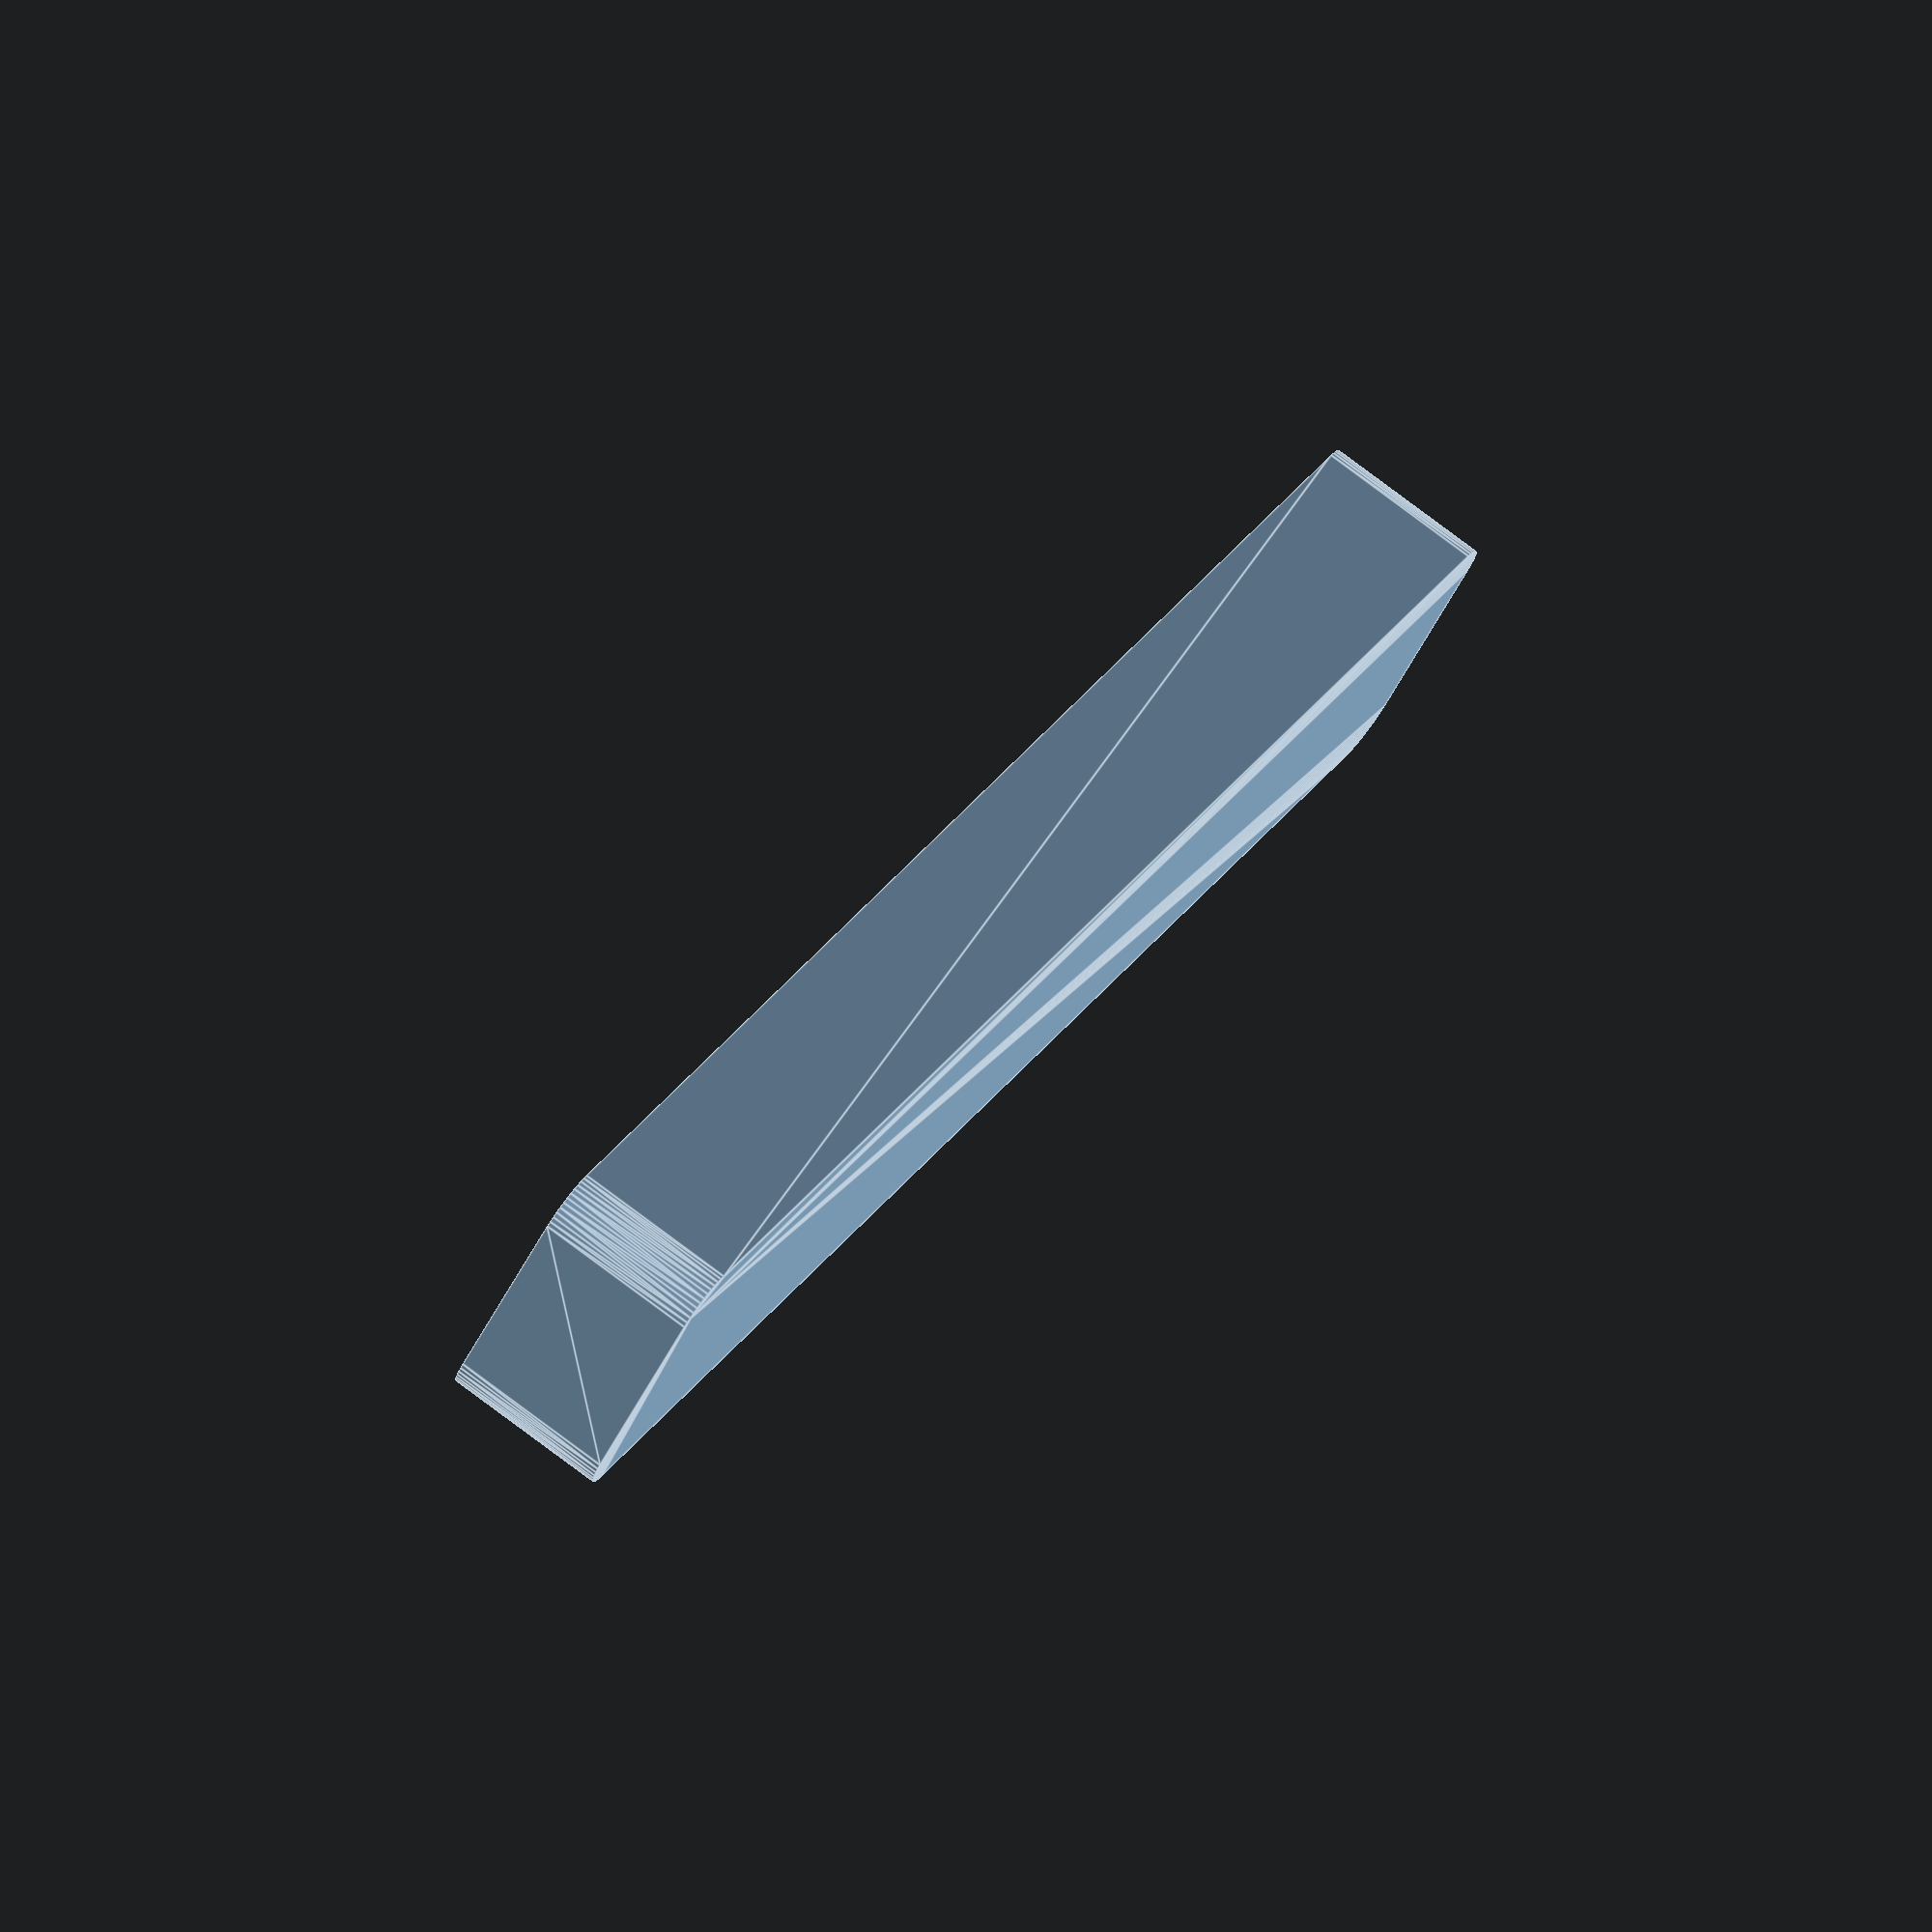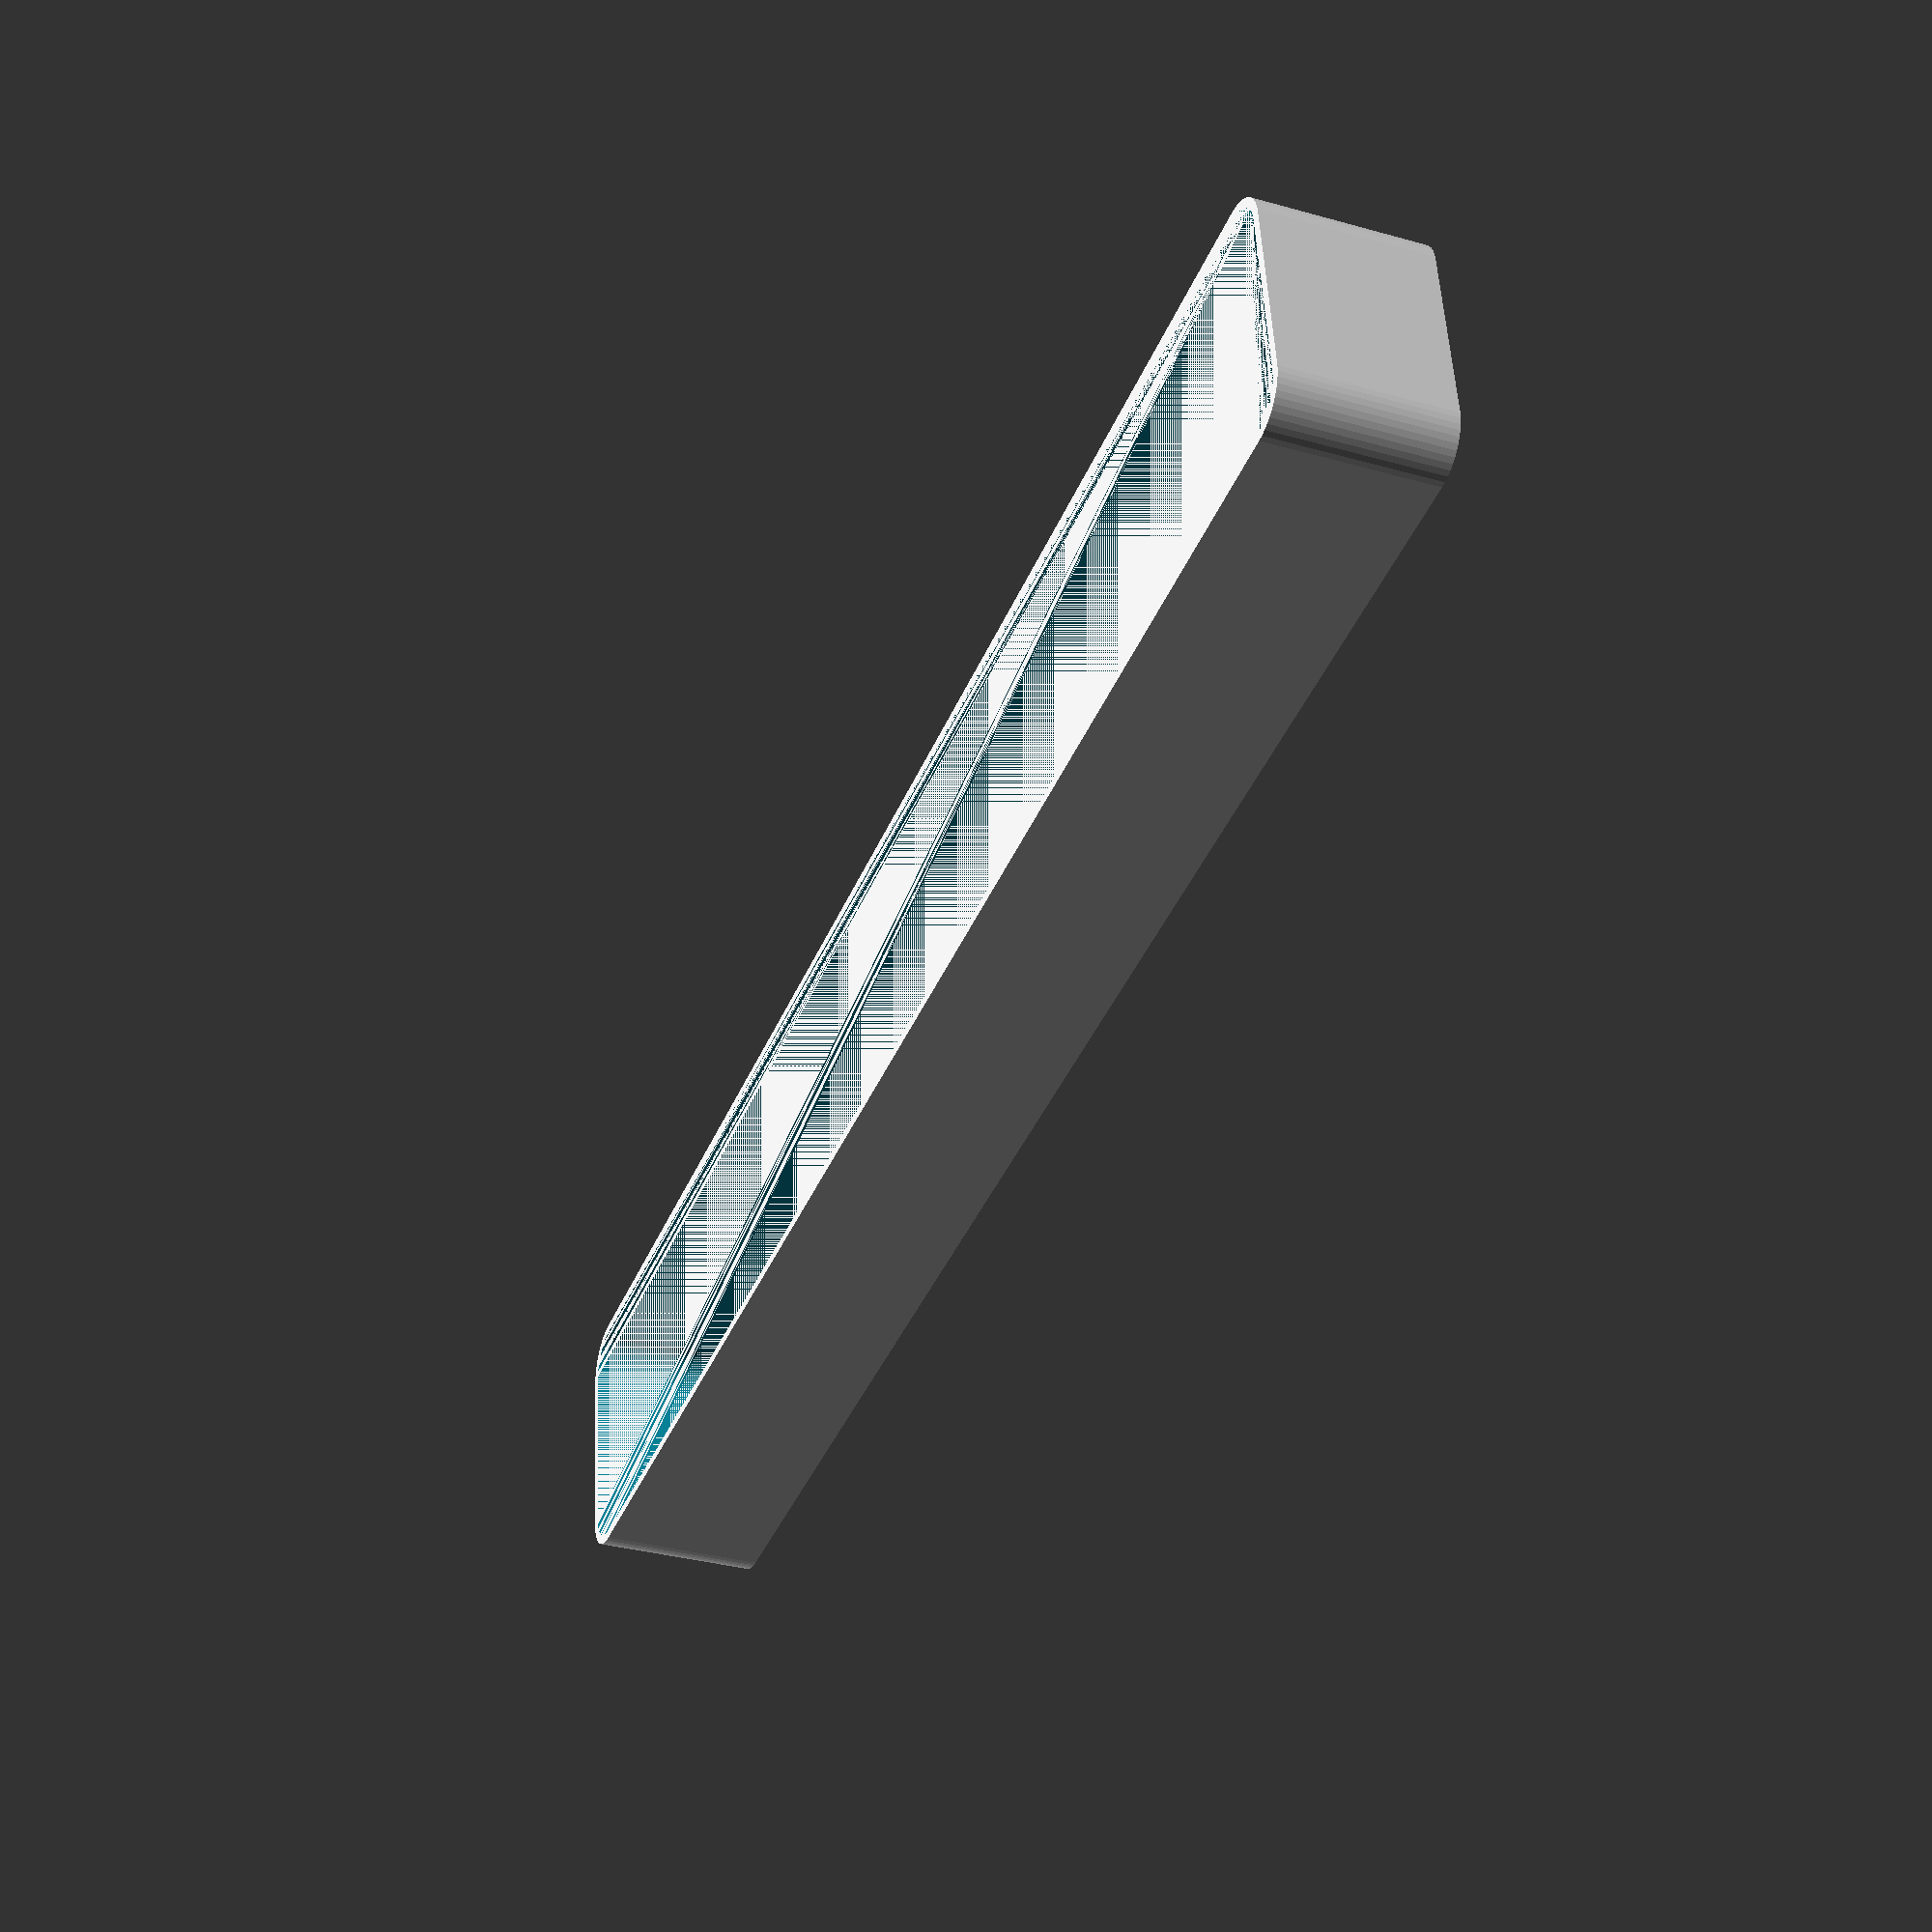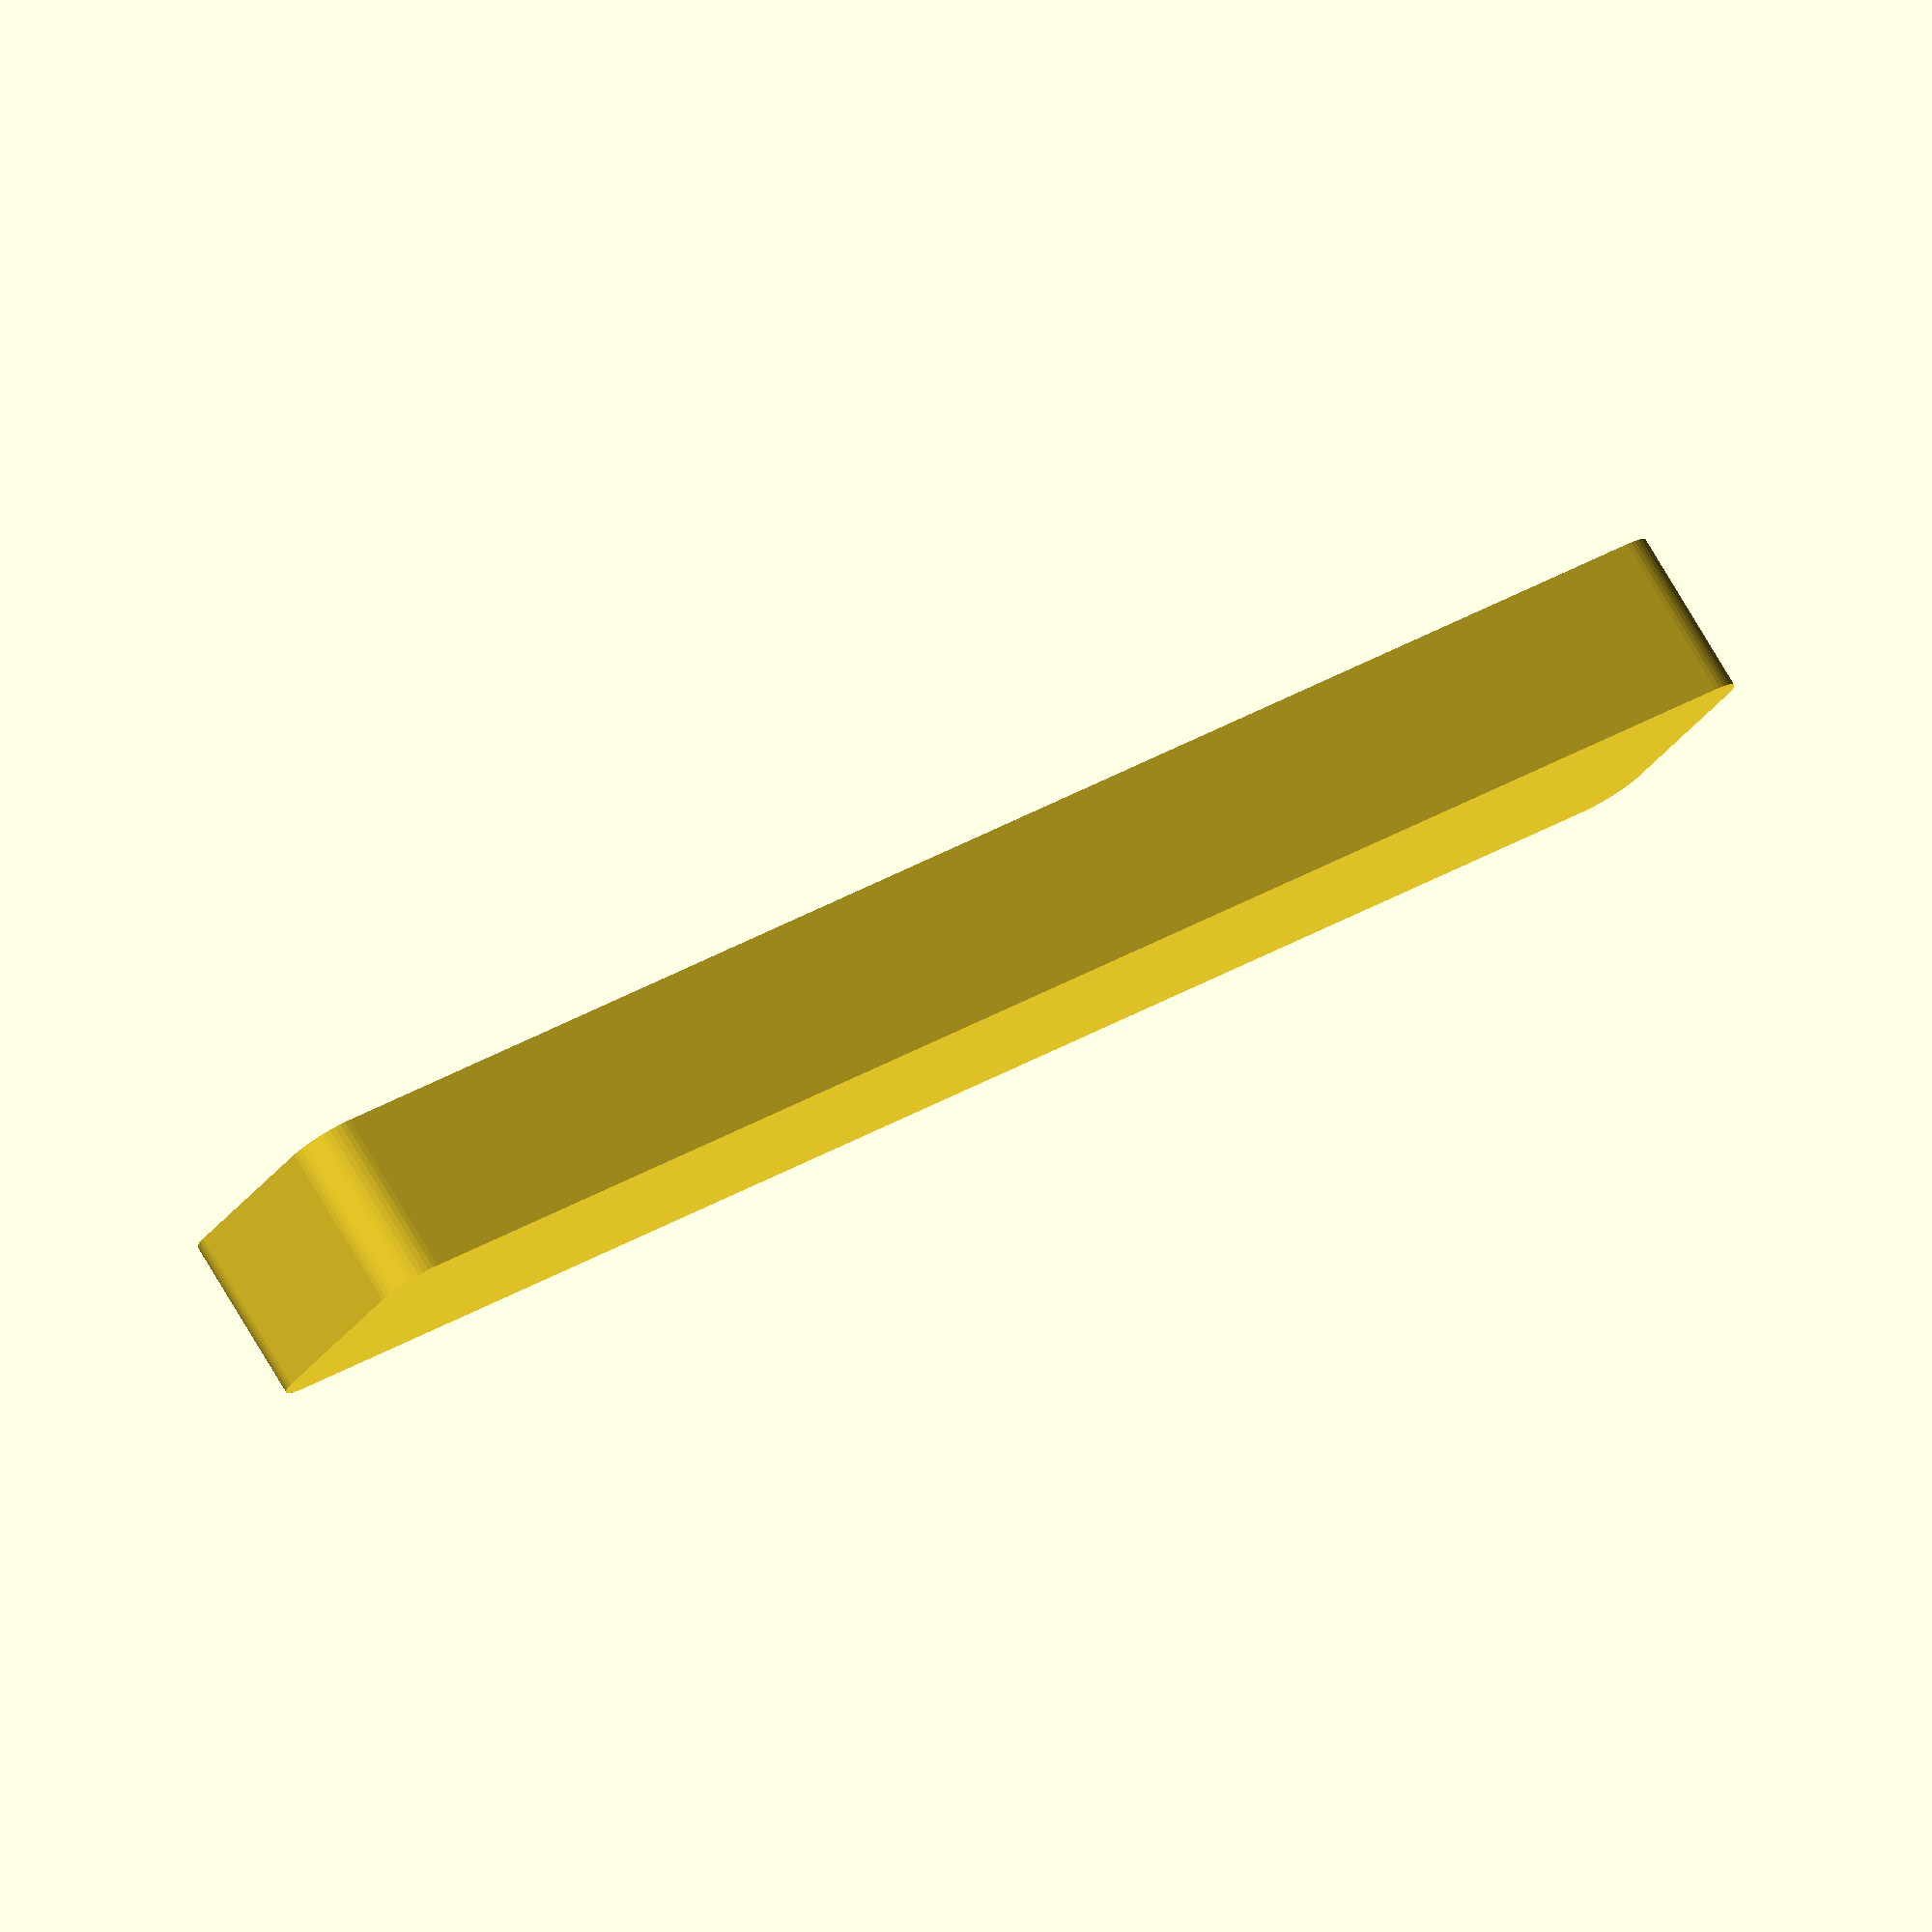
<openscad>
$fn = 50;


difference() {
	union() {
		hull() {
			translate(v = [-10.0000000000, 92.5000000000, 0]) {
				cylinder(h = 18, r = 5);
			}
			translate(v = [10.0000000000, 92.5000000000, 0]) {
				cylinder(h = 18, r = 5);
			}
			translate(v = [-10.0000000000, -92.5000000000, 0]) {
				cylinder(h = 18, r = 5);
			}
			translate(v = [10.0000000000, -92.5000000000, 0]) {
				cylinder(h = 18, r = 5);
			}
		}
	}
	union() {
		translate(v = [0, 0, 2]) {
			hull() {
				translate(v = [-10.0000000000, 92.5000000000, 0]) {
					cylinder(h = 16, r = 4);
				}
				translate(v = [10.0000000000, 92.5000000000, 0]) {
					cylinder(h = 16, r = 4);
				}
				translate(v = [-10.0000000000, -92.5000000000, 0]) {
					cylinder(h = 16, r = 4);
				}
				translate(v = [10.0000000000, -92.5000000000, 0]) {
					cylinder(h = 16, r = 4);
				}
			}
		}
	}
}
</openscad>
<views>
elev=281.5 azim=224.5 roll=126.9 proj=o view=edges
elev=32.8 azim=262.6 roll=68.5 proj=p view=solid
elev=100.6 azim=237.3 roll=30.9 proj=o view=solid
</views>
